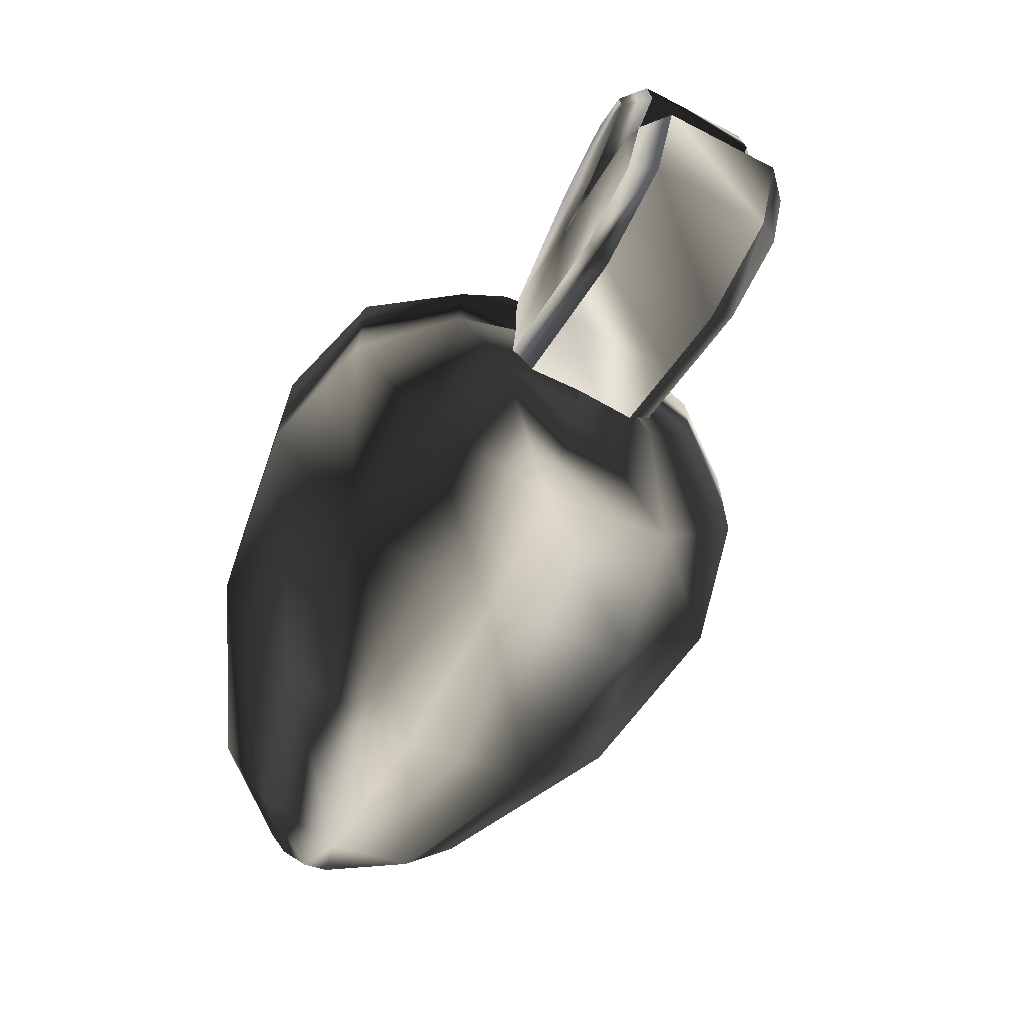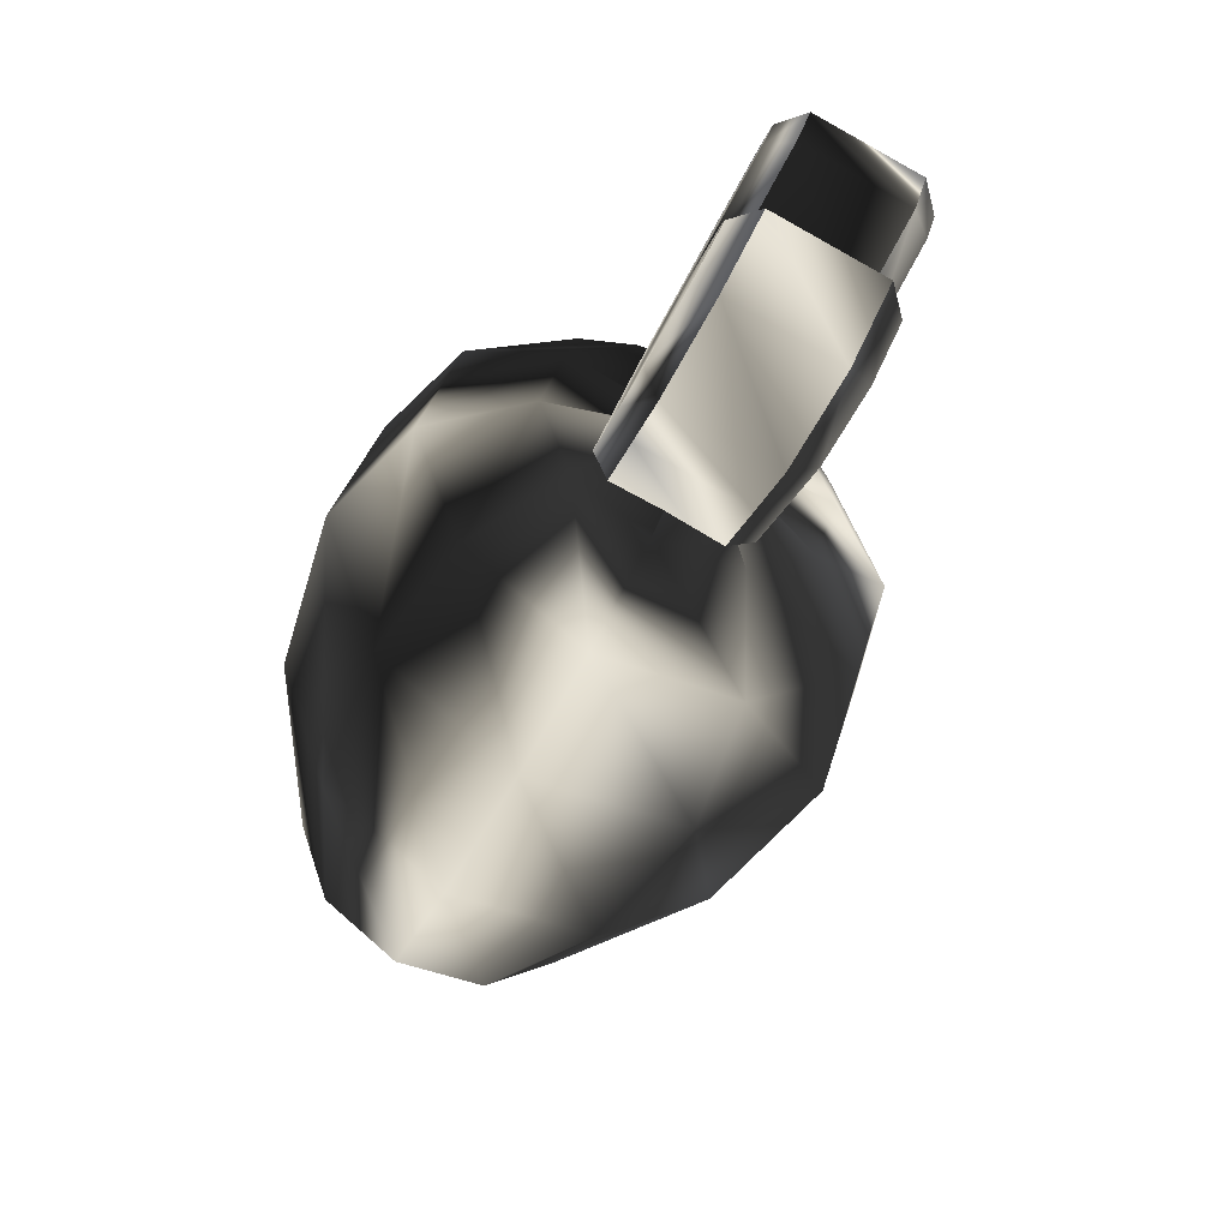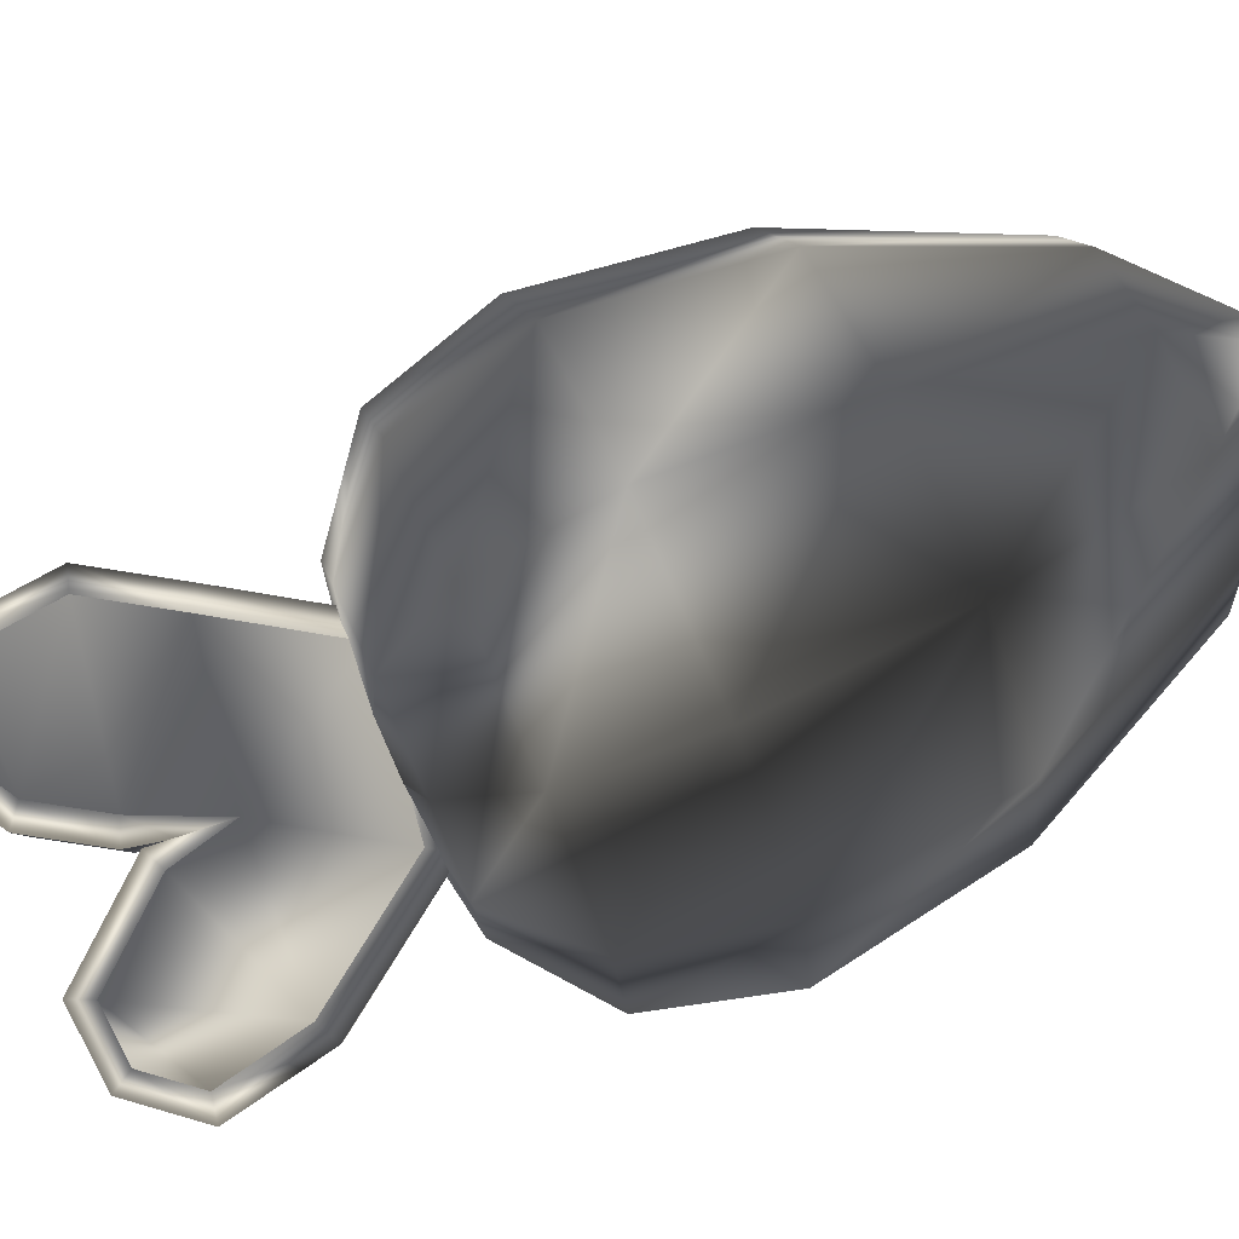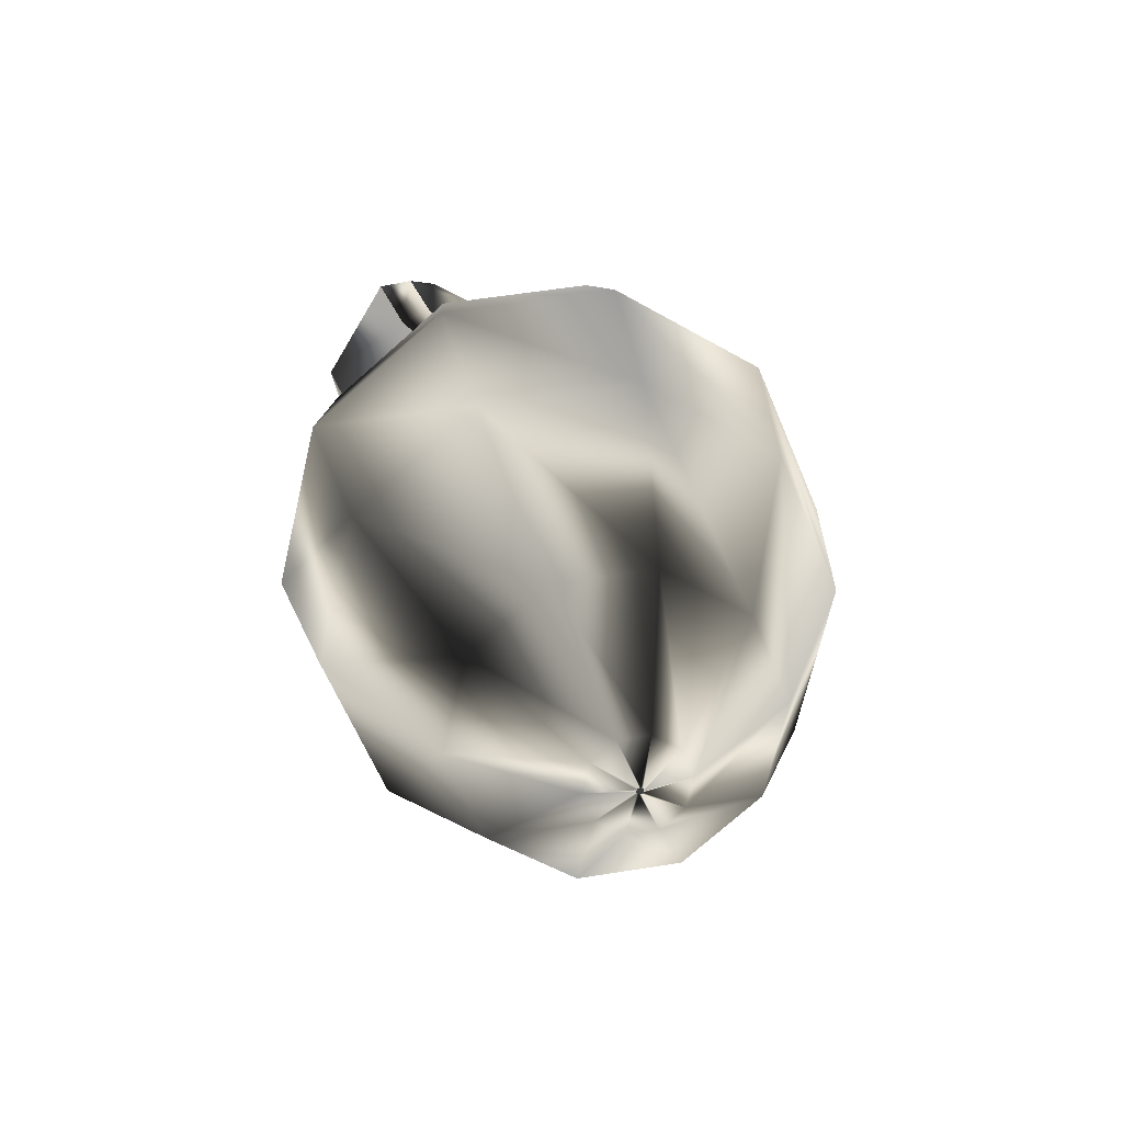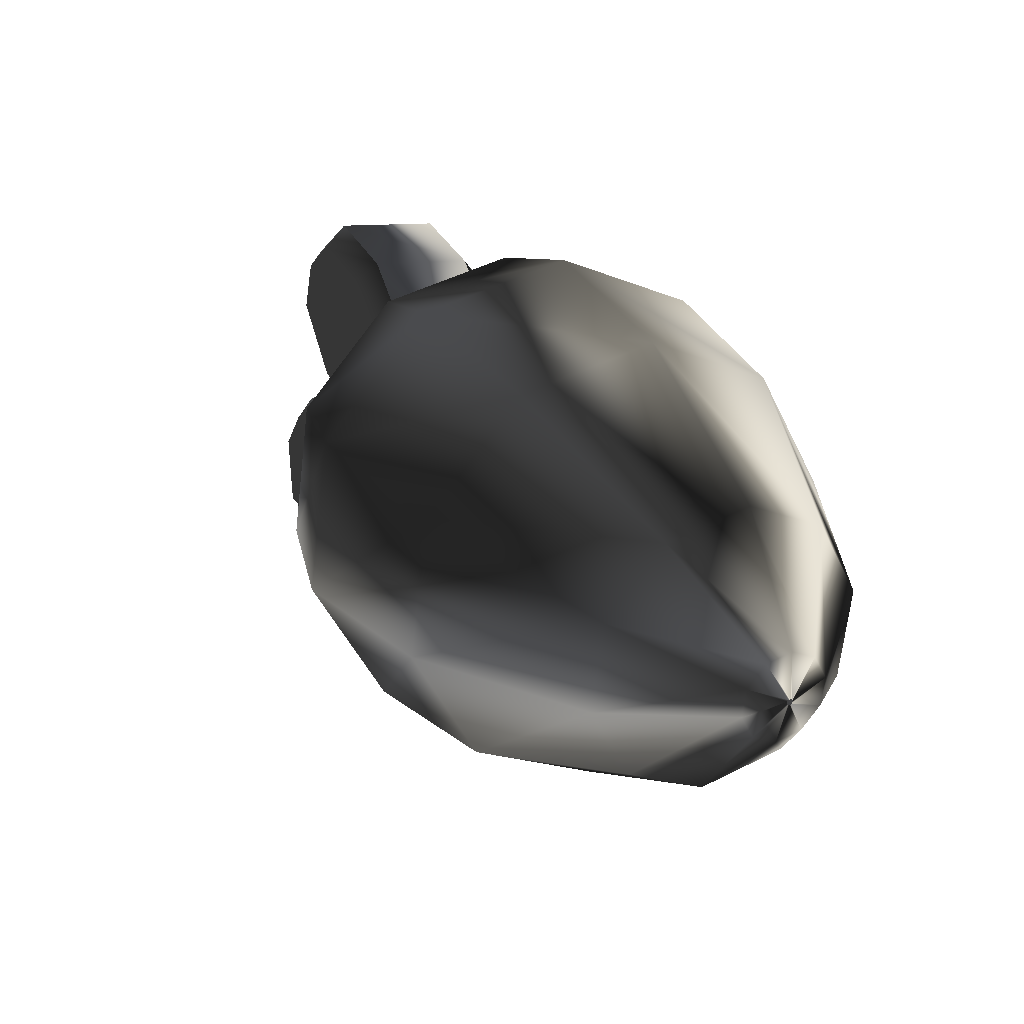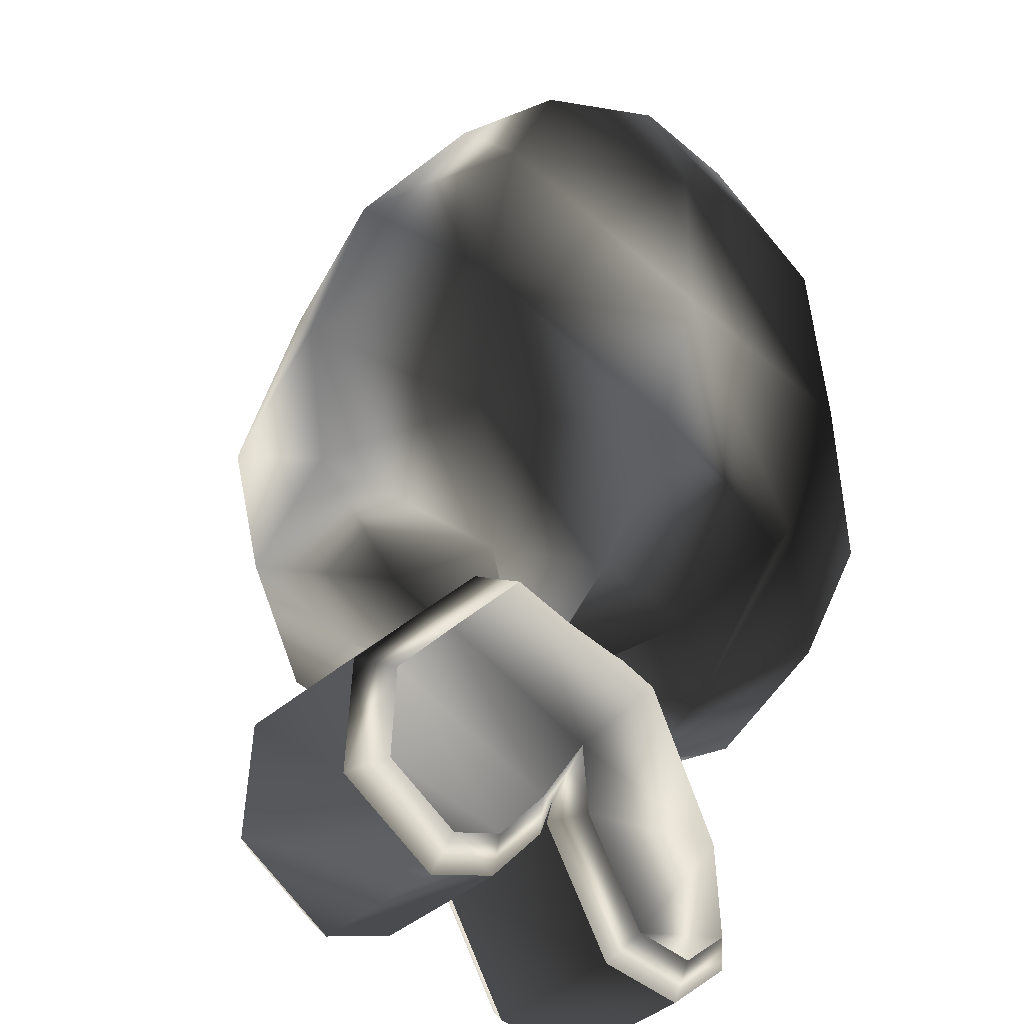
<metadata>
{"format":"obj","ext":"obj","renderer":"f3d","projection":"perspective","resolution":1024,"background":"white","views":[{"elev":15.2,"azim":47.2,"up":"+Y"},{"elev":26.7,"azim":61.3,"up":"+Y"},{"elev":38.2,"azim":-133.1,"up":"+Z"},{"elev":-38.6,"azim":-74.8,"up":"+Y"},{"elev":-60.5,"azim":-140.0,"up":"+Y"},{"elev":29.8,"azim":161.3,"up":"+Z"}]}
</metadata>
<code>
g carrotLeaf
v 1.625 139.4 -10.2
v -0.9889 166 -30.12
v 4.67 185.2 -38.21
v 17.27 195 -34.26
v 29.18 193.9 -23.68
v 32.87 174.9 -7.927
v 30.29 170.3 -7.039
v 34.88 177.4 -7.929
v 46.8 188.6 -5.506
v 58.5 193.4 1.022
v 69.4 183.9 16.4
v 61.78 163.7 23.5
v 47.38 150.2 20.6
v 25.95 130.3 16.09
v 15.83 128 -27.31
v 13.22 154.6 -47.23
v 18.88 173.8 -55.33
v 31.48 183.6 -51.38
v 43.38 182.5 -40.8
v 47.08 163.5 -25.04
v 44.49 158.9 -24.15
v 49.09 166 -25.04
v 61.01 177.2 -22.62
v 72.71 182 -16.09
v 83.61 172.5 -0.7178
v 75.98 152.3 6.39
v 61.59 138.8 3.486
v 40.15 118.9 -1.028
v 1.625 139.4 -10.2
v -0.9889 166 -30.12
v 4.67 185.2 -38.21
v 17.27 195 -34.26
v 29.18 193.9 -23.68
v 32.87 174.9 -7.927
v 30.29 170.3 -7.039
v 34.88 177.4 -7.929
v 46.8 188.6 -5.506
v 58.5 193.4 1.022
v 69.4 183.9 16.4
v 61.78 163.7 23.5
v 47.38 150.2 20.6
v 25.95 130.3 16.09
v 2.707 145.4 -6.007
v 0.3492 169.4 -23.97
v 5.114 185.6 -30.79
v 14.28 192.7 -27.91
v 22.67 191.9 -20.46
v 25.81 175.8 -7.08
v 22.72 164 -1.782
v 34.26 177 -0.8877
v 45.07 187.2 1.308
v 53.73 190.7 6.143
v 61.77 183.7 17.49
v 55.74 167.8 23.11
v 42.57 155.3 20.46
v 23.47 137.6 16.43
v 2.707 145.4 -6.007
v 0.3492 169.4 -23.97
v 5.114 185.6 -30.79
v 14.28 192.7 -27.91
v 22.67 191.9 -20.46
v 25.81 175.8 -7.08
v 22.72 164 -1.782
v 34.26 177 -0.8877
v 45.07 187.2 1.308
v 53.73 190.7 6.143
v 61.77 183.7 17.49
v 55.74 167.8 23.11
v 42.57 155.3 20.46
v 23.47 137.6 16.43
v 15.83 128 -27.31
v 13.22 154.6 -47.23
v 18.88 173.8 -55.33
v 31.48 183.6 -51.38
v 43.38 182.5 -40.8
v 47.08 163.5 -25.04
v 44.49 158.9 -24.15
v 49.09 166 -25.04
v 61.01 177.2 -22.62
v 72.71 182 -16.09
v 83.61 172.5 -0.7178
v 75.98 152.3 6.39
v 61.59 138.8 3.486
v 40.15 118.9 -1.028
v 22.59 129.4 -29.97
v 20.24 153.4 -47.93
v 25 169.6 -54.75
v 34.17 176.7 -51.87
v 42.56 175.9 -44.42
v 45.7 159.8 -31.04
v 42.61 148 -25.74
v 54.15 161 -24.85
v 64.96 171.2 -22.65
v 73.62 174.7 -17.82
v 81.66 167.7 -6.471
v 75.63 151.8 -0.8471
v 62.45 139.4 -3.505
v 43.36 121.6 -7.527
v 22.59 129.4 -29.97
v 20.24 153.4 -47.93
v 25 169.6 -54.75
v 34.17 176.7 -51.87
v 42.56 175.9 -44.42
v 45.7 159.8 -31.04
v 42.61 148 -25.74
v 54.15 161 -24.85
v 64.96 171.2 -22.65
v 73.62 174.7 -17.82
v 81.66 167.7 -6.471
v 75.63 151.8 -0.8471
v 62.45 139.4 -3.505
v 43.36 121.6 -7.527
v -37.28 0 33.19
v -37.28 0 33.19
v -37.28 0 33.19
v -37.28 0 33.19
v -37.28 0 33.19
v -37.28 0 33.19
v -37.28 0 33.19
v -37.28 0 33.19
v -37.28 0 33.19
v -37.28 0 33.19
v -37.28 0 33.19
v -37.28 0 33.19
v -37.28 0 33.19
v -37.28 0 33.19
f 16 15 1
f 17 16 2
f 18 17 3
f 19 18 4
f 20 19 5
f 21 20 6
f 22 21 7
f 23 22 8
f 24 23 9
f 25 24 10
f 26 25 11
f 27 26 12
f 28 27 13
f 15 28 14
f 44 30 29
f 45 31 30
f 46 32 31
f 47 33 32
f 48 34 33
f 49 35 34
f 50 36 35
f 51 37 36
f 52 38 37
f 53 39 38
f 54 40 39
f 55 41 40
f 56 42 41
f 43 29 42
f 63 58 57
f 70 63 57
f 61 59 58
f 62 61 58
f 63 62 58
f 61 60 59
f 69 64 63
f 70 69 63
f 68 65 64
f 69 68 64
f 67 66 65
f 68 67 65
f 86 85 71
f 87 86 72
f 88 87 73
f 89 88 74
f 90 89 75
f 91 90 76
f 92 91 77
f 93 92 78
f 94 93 79
f 95 94 80
f 96 95 81
f 97 96 82
f 98 97 83
f 85 98 84
f 105 111 112
f 99 105 112
f 106 110 111
f 105 106 111
f 107 109 110
f 106 107 110
f 107 108 109
f 100 104 105
f 99 100 105
f 100 103 104
f 101 102 103
f 100 101 103
f 2 16 1
f 3 17 2
f 4 18 3
f 5 19 4
f 6 20 5
f 7 21 6
f 8 22 7
f 9 23 8
f 10 24 9
f 11 25 10
f 12 26 11
f 13 27 12
f 14 28 13
f 1 15 14
f 43 44 29
f 44 45 30
f 45 46 31
f 46 47 32
f 47 48 33
f 48 49 34
f 49 50 35
f 50 51 36
f 51 52 37
f 52 53 38
f 53 54 39
f 54 55 40
f 55 56 41
f 56 43 42
f 72 86 71
f 73 87 72
f 74 88 73
f 75 89 74
f 76 90 75
f 77 91 76
f 78 92 77
f 79 93 78
f 80 94 79
f 81 95 80
f 82 96 81
f 83 97 82
f 84 98 83
f 71 85 84
g carrot_2
v 23.36 137.5 -8.208
v -0.6242 136.9 -27.7
v -20.51 125.9 -36.9
v -36.72 103.1 -35.1
v -48.3 66.8 -20.51
v -50.84 26.34 4.359
v -43.05 4.753 25.23
v -37.03 1.749 32.22
v 23.16 137.8 -7.651
v -6.811 144.6 -10.89
v -30.47 138.4 -9.818
v -48.2 117.4 -3.913
v -58.61 79.7 7.5
v -57.24 34.34 21.72
v -45.04 7.246 30.64
v -37.17 1.919 32.59
v 23.32 137.9 -7.036
v -1.924 148 7.698
v -22.6 143.8 20.14
v -39.13 123.6 30.59
v -50.46 85.23 38.49
v -52.19 37.77 40.94
v -43.47 8.316 36.63
v -37.06 1.992 33
v 23.79 137.8 -6.596
v 12.17 145.6 20.98
v 0.1123 140 41.53
v -12.97 119.2 55.23
v -26.97 81.29 60.62
v -37.62 35.32 54.66
v -38.93 7.553 40.9
v -36.75 1.94 33.29
v 24.38 137.6 -6.5
v 30.09 138.4 23.87
v 28.99 128.4 46.19
v 20.28 105.9 60.6
v 2.899 69.37 65.44
v -19.1 27.93 57.65
v -33.16 5.251 41.83
v -36.36 1.783 33.36
v 24.87 137.3 -6.785
v 44.99 129.2 15.27
v 52.99 113.6 32.34
v 47.93 88.86 44.64
v 27.73 54.03 51.11
v -3.709 18.42 48.76
v -28.36 2.287 39.06
v -36.03 1.58 33.17
v 25.08 137 -7.341
v 51.18 121.5 -1.535
v 62.96 101.1 5.262
v 59.41 74.5 13.46
v 38.04 41.13 23.1
v 2.684 10.43 31.4
v -26.37 -0.2063 33.65
v -35.9 1.41 32.8
v 24.92 136.9 -7.957
v 46.29 118.2 -20.13
v 55.08 95.79 -24.7
v 50.34 68.34 -21.05
v 29.9 35.59 -7.891
v -2.366 6.994 12.18
v -27.94 -1.276 27.66
v -36 1.337 32.39
v 24.45 137 -8.396
v 32.19 120.6 -33.41
v 32.37 99.6 -46.09
v 24.18 72.73 -45.69
v 6.403 39.54 -30.02
v -16.93 9.44 -1.538
v -32.48 -0.5136 23.39
v -36.31 1.389 32.1
v 23.86 137.2 -8.492
v 14.27 127.7 -36.3
v 3.5 111.1 -50.75
v -9.072 86 -51.06
v -23.47 51.46 -34.84
v -35.45 16.83 -4.526
v -38.25 1.789 22.46
v -36.71 1.546 32.03
v -37.28 0 33.19
v -37.28 0 33.19
v -37.28 0 33.19
v -37.28 0 33.19
v -37.28 0 33.19
v -37.28 0 33.19
v -37.28 0 33.19
v -37.28 0 33.19
f 136 128 127
f 137 129 128
f 138 130 129
f 139 131 130
f 140 132 131
f 141 133 132
f 142 134 133
f 144 136 135
f 145 137 136
f 146 138 137
f 147 139 138
f 148 140 139
f 149 141 140
f 150 142 141
f 152 144 143
f 153 145 144
f 154 146 145
f 155 147 146
f 156 148 147
f 157 149 148
f 158 150 149
f 160 152 151
f 161 153 152
f 162 154 153
f 163 155 154
f 164 156 155
f 165 157 156
f 166 158 157
f 168 160 159
f 169 161 160
f 170 162 161
f 171 163 162
f 172 164 163
f 173 165 164
f 174 166 165
f 176 168 167
f 177 169 168
f 178 170 169
f 179 171 170
f 180 172 171
f 181 173 172
f 182 174 173
f 184 176 175
f 185 177 176
f 186 178 177
f 187 179 178
f 188 180 179
f 189 181 180
f 190 182 181
f 192 184 183
f 193 185 184
f 194 186 185
f 195 187 186
f 196 188 187
f 197 189 188
f 198 190 189
f 200 192 191
f 201 193 192
f 202 194 193
f 203 195 194
f 204 196 195
f 205 197 196
f 206 198 197
f 128 200 199
f 129 201 200
f 130 202 201
f 131 203 202
f 132 204 203
f 133 205 204
f 134 206 205
f 135 136 127
f 136 137 128
f 137 138 129
f 138 139 130
f 139 140 131
f 140 141 132
f 141 142 133
f 143 144 135
f 144 145 136
f 145 146 137
f 146 147 138
f 147 148 139
f 148 149 140
f 149 150 141
f 151 152 143
f 152 153 144
f 153 154 145
f 154 155 146
f 155 156 147
f 156 157 148
f 157 158 149
f 159 160 151
f 160 161 152
f 161 162 153
f 162 163 154
f 163 164 155
f 164 165 156
f 165 166 157
f 167 168 159
f 168 169 160
f 169 170 161
f 170 171 162
f 171 172 163
f 172 173 164
f 173 174 165
f 175 176 167
f 176 177 168
f 177 178 169
f 178 179 170
f 179 180 171
f 180 181 172
f 181 182 173
f 183 184 175
f 184 185 176
f 185 186 177
f 186 187 178
f 187 188 179
f 188 189 180
f 189 190 181
f 191 192 183
f 192 193 184
f 193 194 185
f 194 195 186
f 195 196 187
f 196 197 188
f 197 198 189
f 199 200 191
f 200 201 192
f 201 202 193
f 202 203 194
f 203 204 195
f 204 205 196
f 205 206 197
f 127 128 199
f 128 129 200
f 129 130 201
f 130 131 202
f 131 132 203
f 132 133 204
f 133 134 205

</code>
